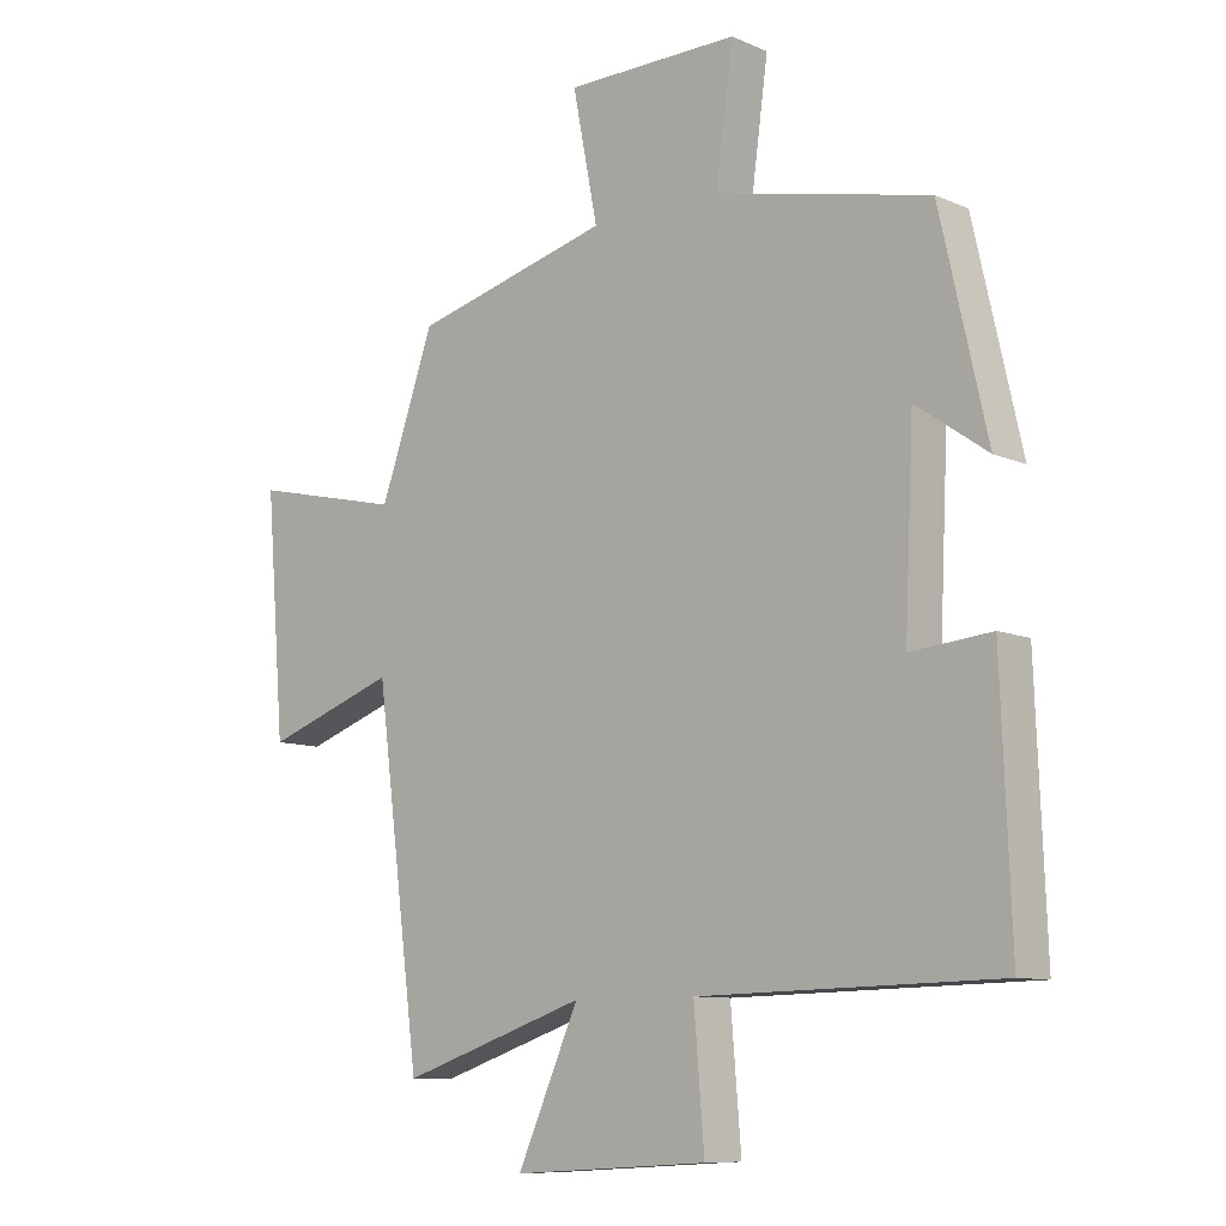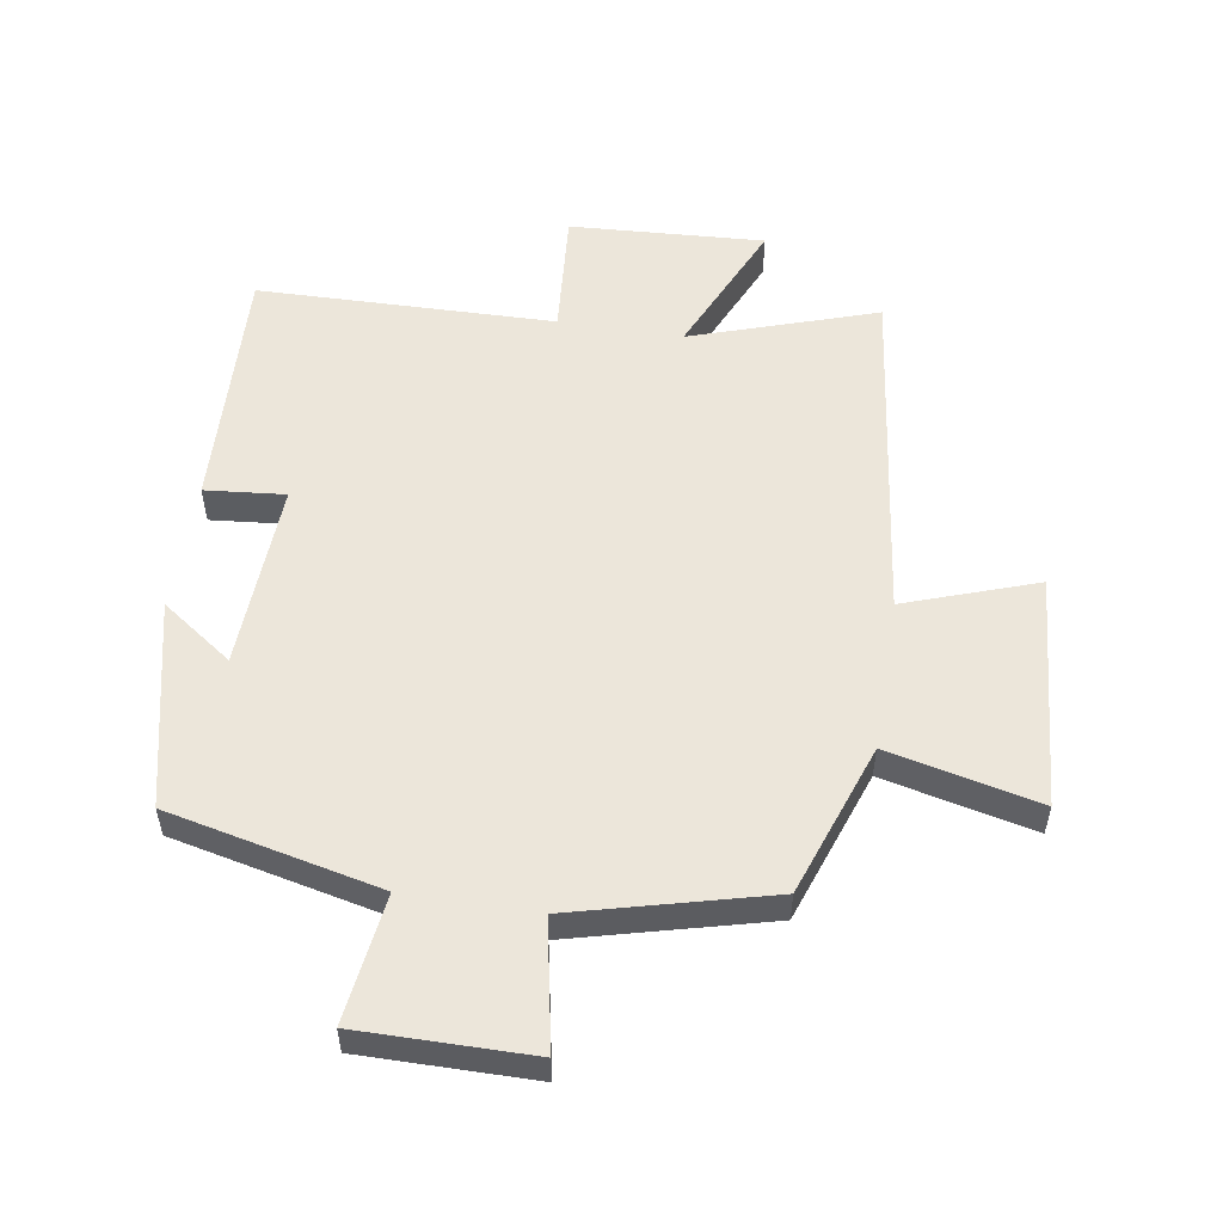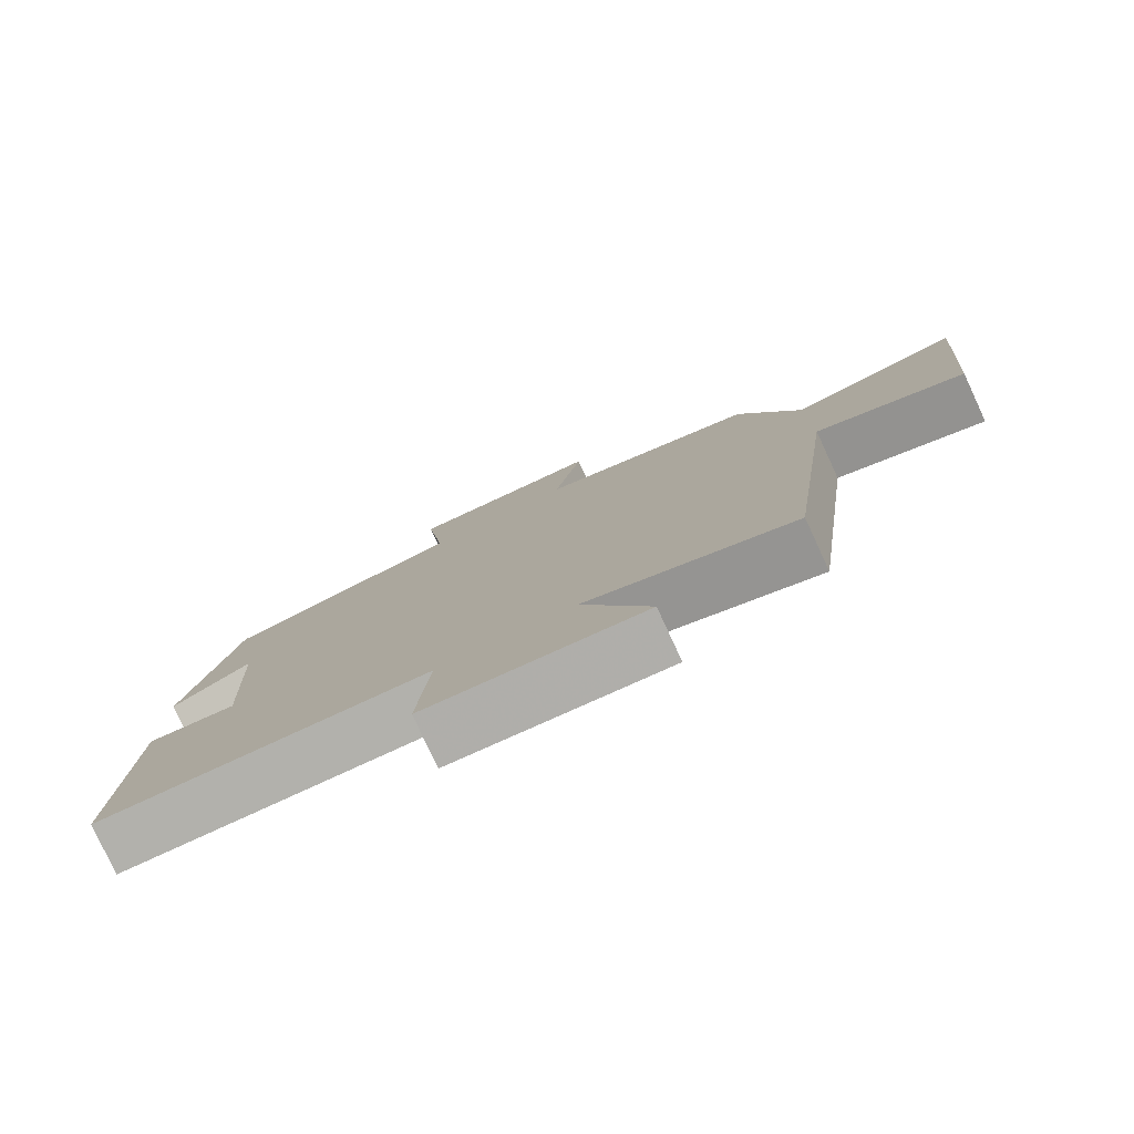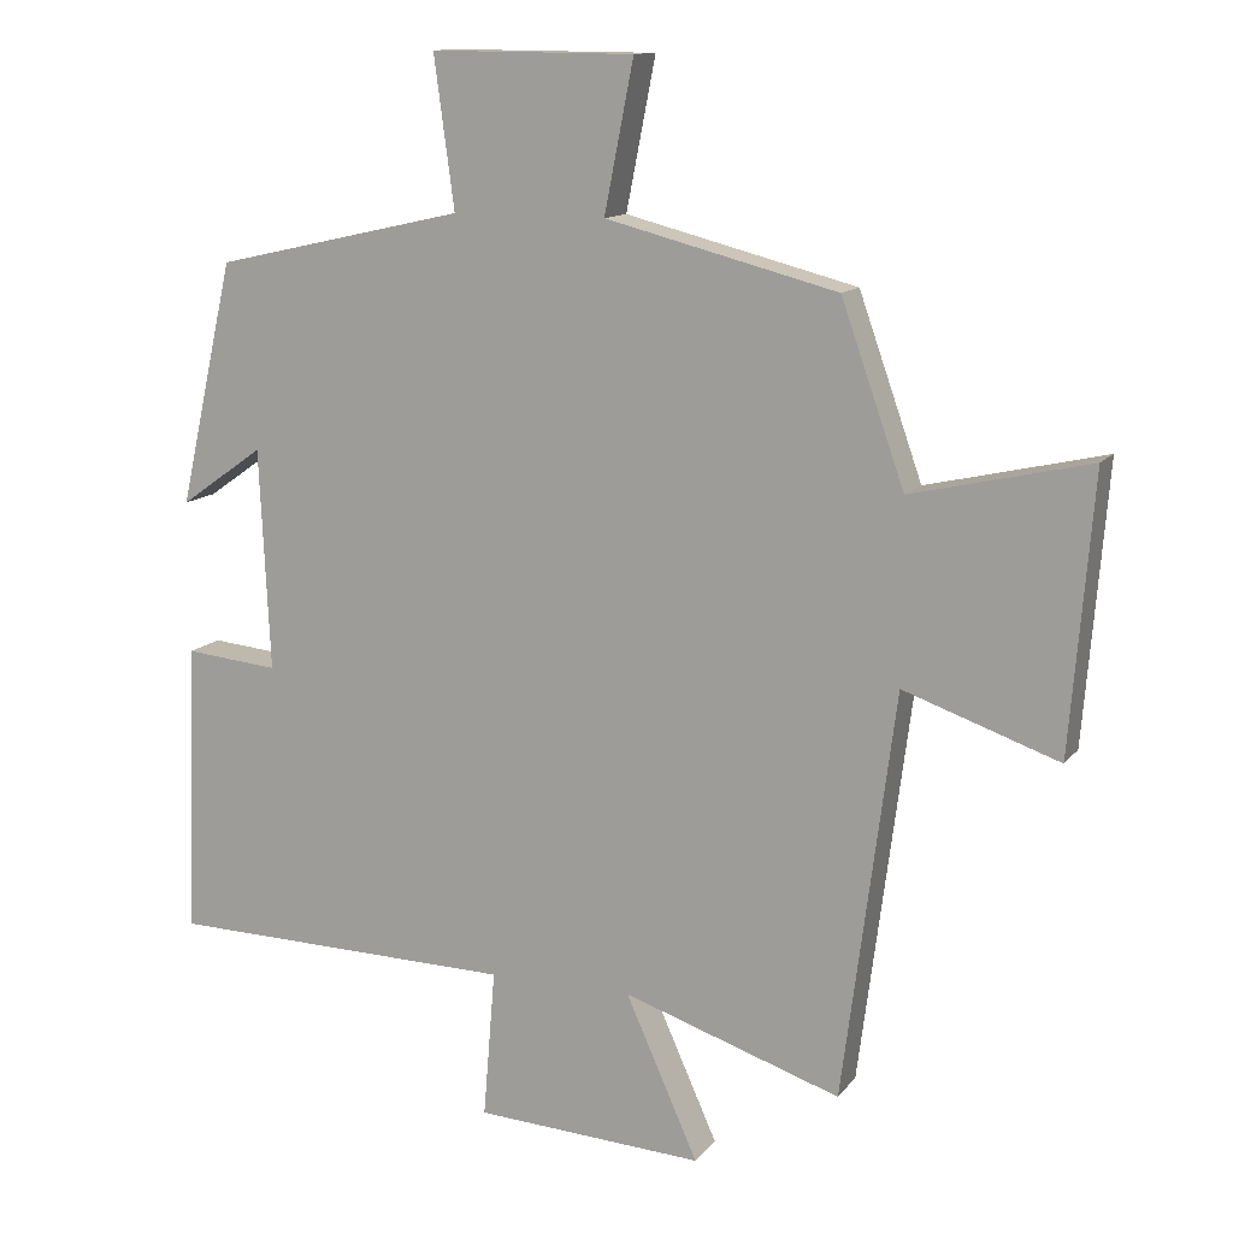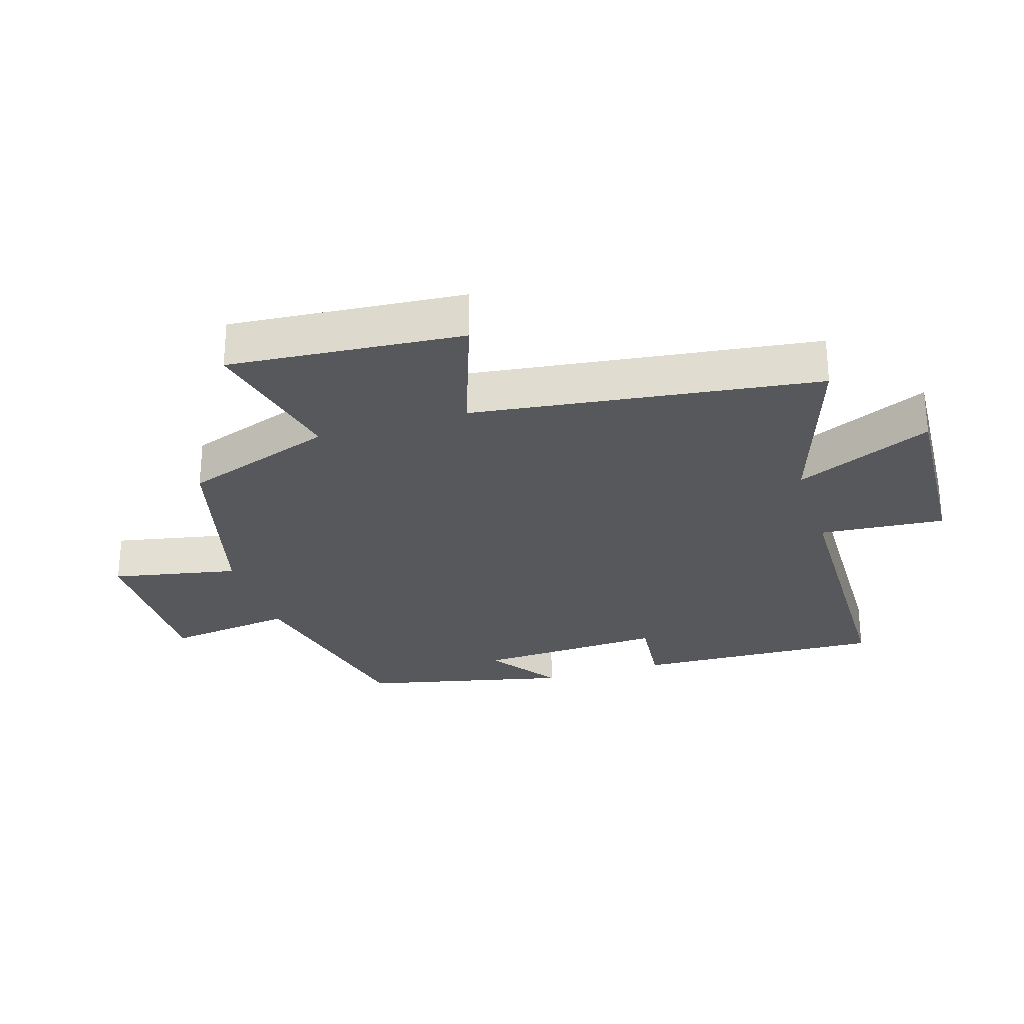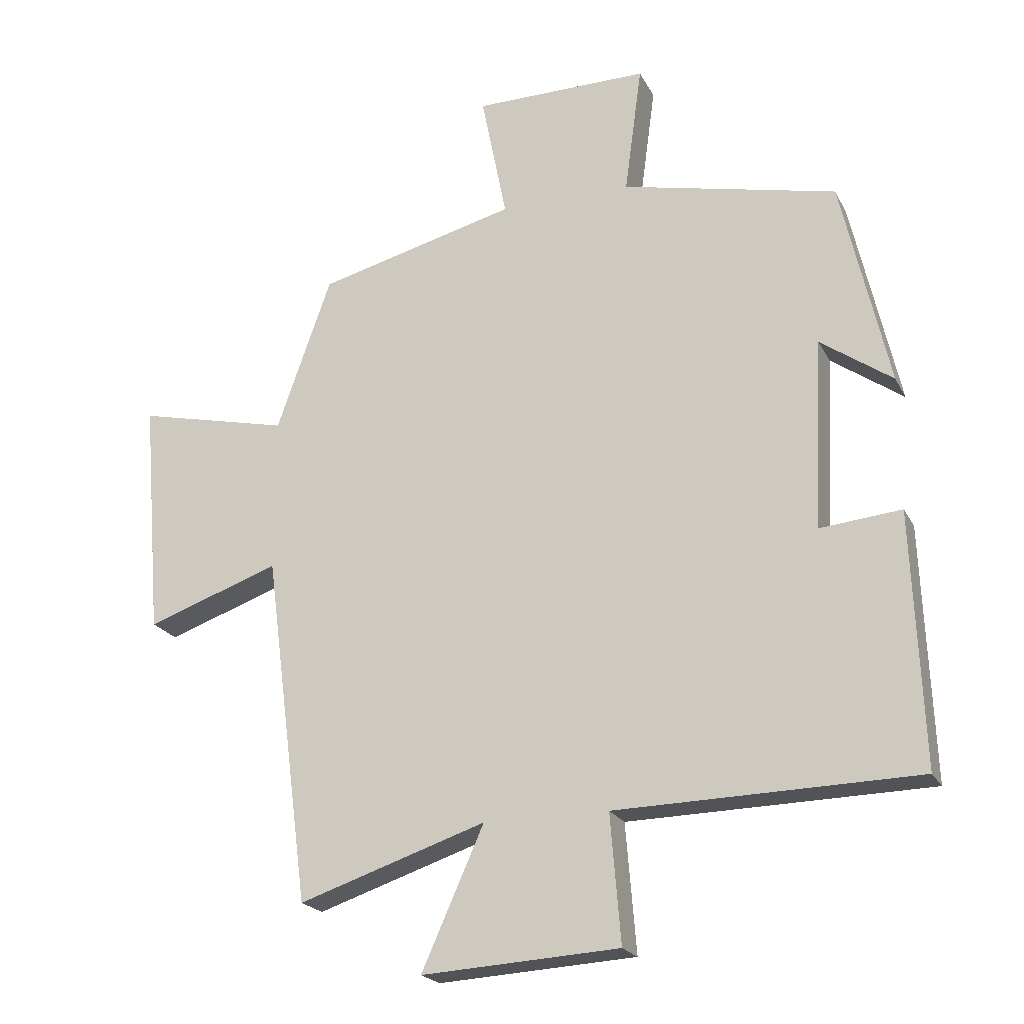
<metadata>
{"format":"obj","ext":"obj","renderer":"f3d","projection":"perspective","resolution":1024,"background":"white","views":[{"elev":-9.6,"azim":-138.3,"up":"+Z"},{"elev":54.4,"azim":9.1,"up":"+Y"},{"elev":-79.6,"azim":24.9,"up":"+Z"},{"elev":12.5,"azim":23.0,"up":"+Z"},{"elev":-27.8,"azim":107.3,"up":"+Y"},{"elev":-21.3,"azim":-159.1,"up":"+Z"}]}
</metadata>
<code>
v 0.43 0.07 -0.596
v 0.141 0.07 -0.5
v 0.237 0.07 -0.715
v -0.067 0.07 -0.697
v -0.051 0.07 -0.5
v -0.515 0.07 -0.49
v -0.5 0.07 -0.101
v -0.375 0.07 -0.113
v -0.389 0.07 0.181
v -0.5 0.07 0.103
v -0.427 0.07 0.426
v -0.095 0.07 0.5
v -0.122 0.07 0.7
v 0.148 0.07 0.698
v 0.109 0.07 0.5
v 0.416 0.07 0.421
v 0.5 0.07 0.183
v 0.736 0.07 0.237
v 0.706 0.07 -0.129
v 0.5 0.07 -0.057
v 0.43 0 -0.596
v 0.141 0 -0.5
v 0.237 0 -0.715
v -0.067 0 -0.697
v -0.051 0 -0.5
v -0.515 0 -0.49
v -0.5 0 -0.101
v -0.375 0 -0.113
v -0.389 0 0.181
v -0.5 0 0.103
v -0.427 0 0.426
v -0.095 0 0.5
v -0.122 0 0.7
v 0.148 0 0.698
v 0.109 0 0.5
v 0.416 0 0.421
v 0.5 0 0.183
v 0.736 0 0.237
v 0.706 0 -0.129
v 0.5 0 -0.057
f 17 18 19 20
f 20 1 2
f 17 20 2
f 16 17 2
f 15 16 2
f 12 13 14 15
f 12 15 2
f 9 10 11 12
f 8 9 12 2
f 7 8 2
f 6 7 2
f 5 6 2
f 2 3 4 5
f 40 39 38 37
f 22 21 40
f 22 40 37
f 22 37 36
f 22 36 35
f 35 34 33 32
f 22 35 32
f 32 31 30 29
f 22 32 29 28
f 22 28 27
f 22 27 26
f 22 26 25
f 25 24 23 22
f 1 21 22 2
f 2 22 23 3
f 3 23 24 4
f 4 24 25 5
f 5 25 26 6
f 6 26 27 7
f 7 27 28 8
f 8 28 29 9
f 9 29 30 10
f 10 30 31 11
f 11 31 32 12
f 12 32 33 13
f 13 33 34 14
f 14 34 35 15
f 15 35 36 16
f 16 36 37 17
f 17 37 38 18
f 18 38 39 19
f 19 39 40 20
f 20 40 21 1

</code>
